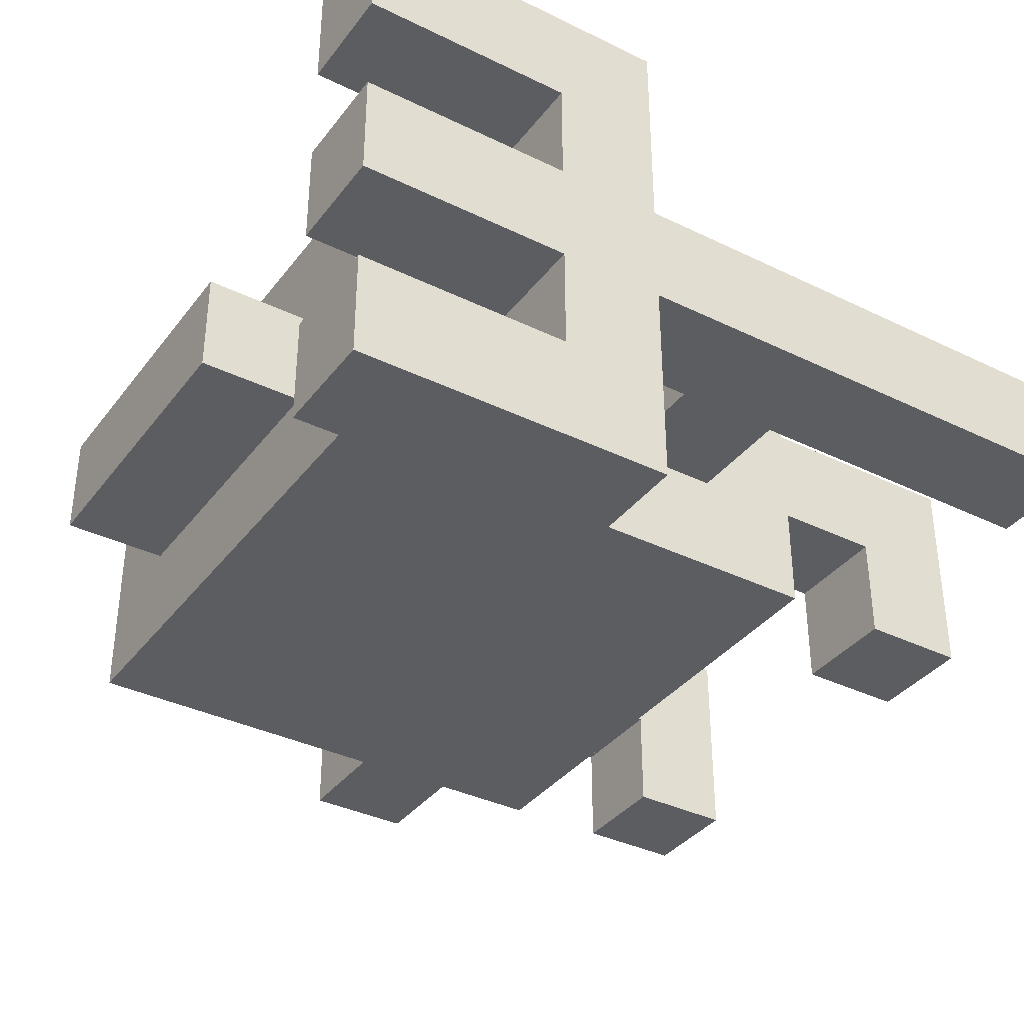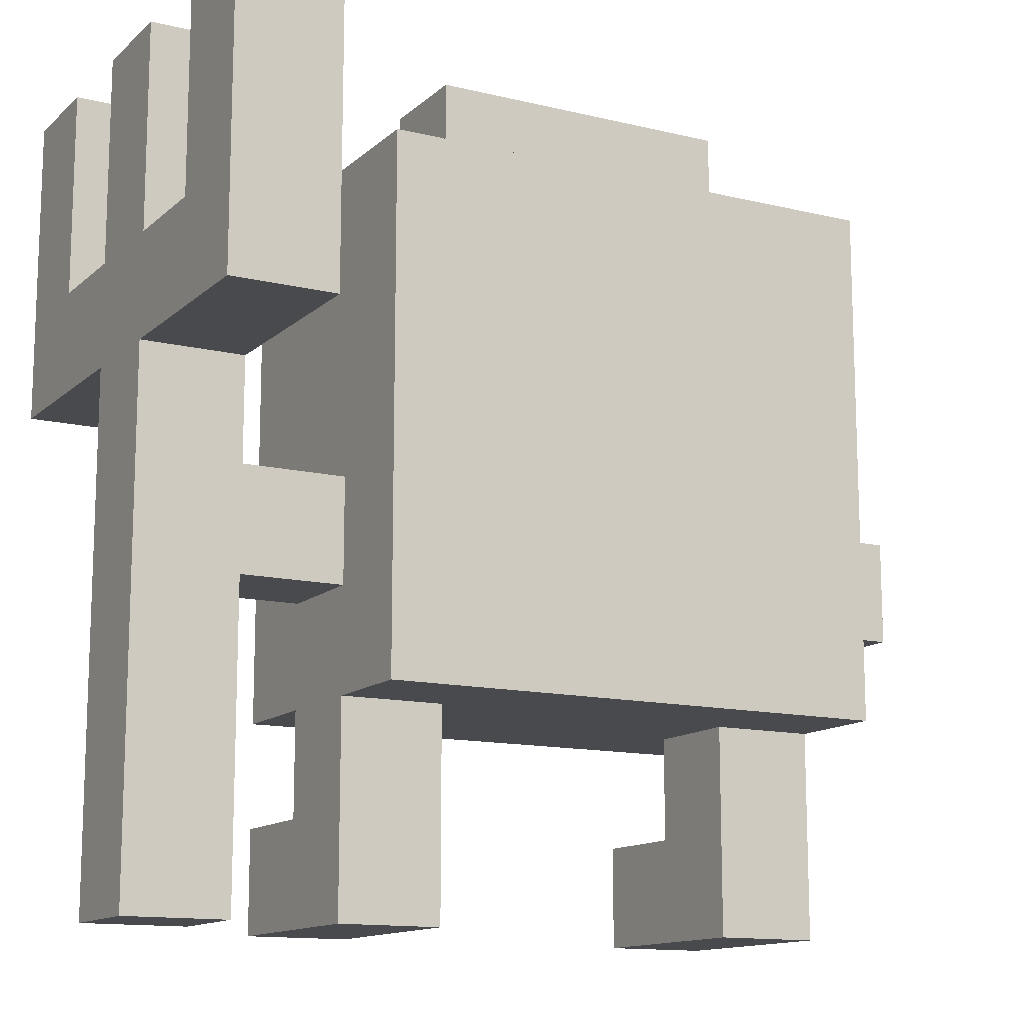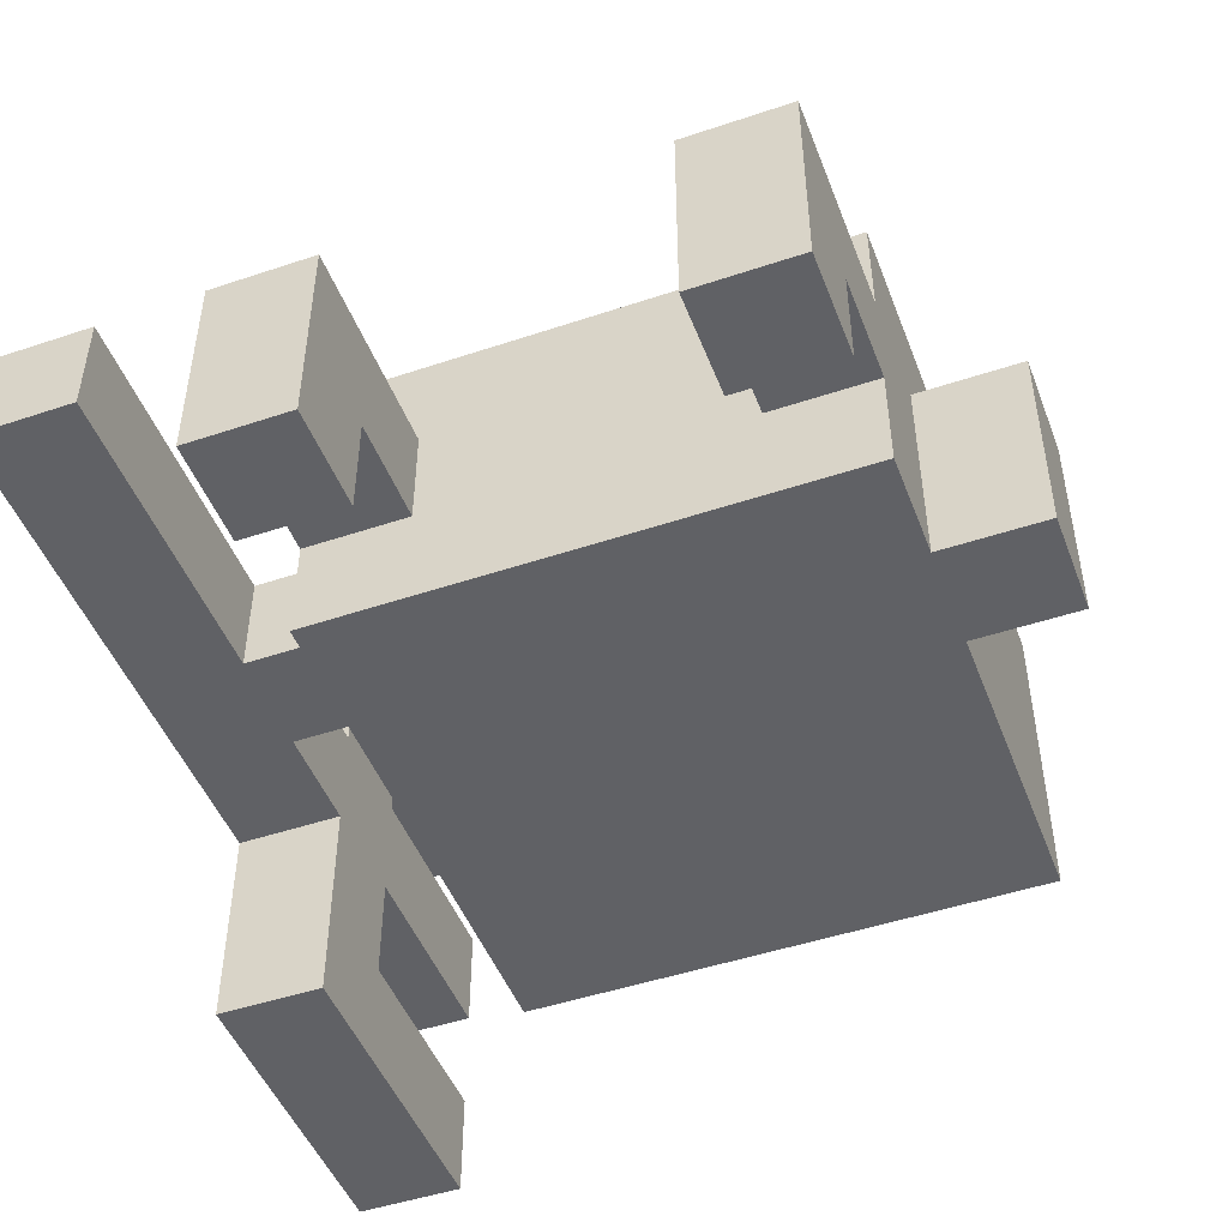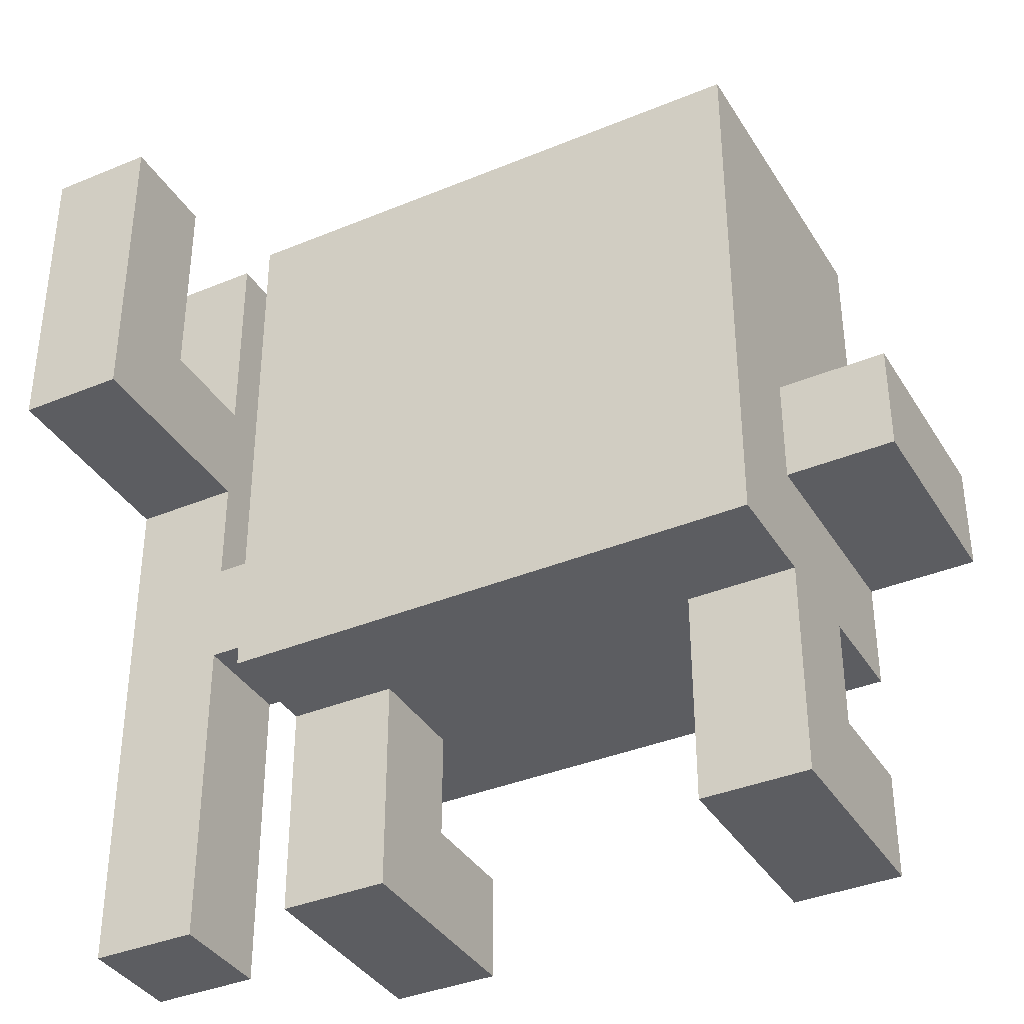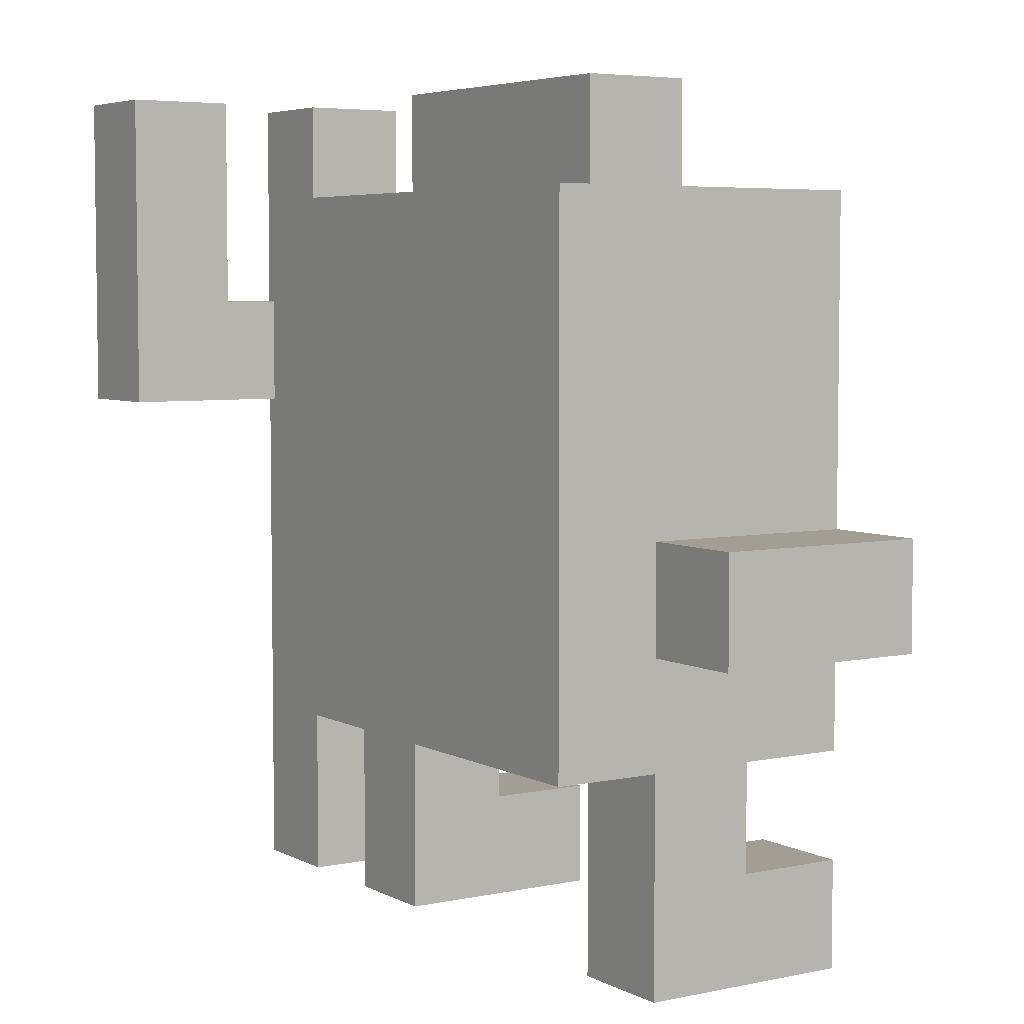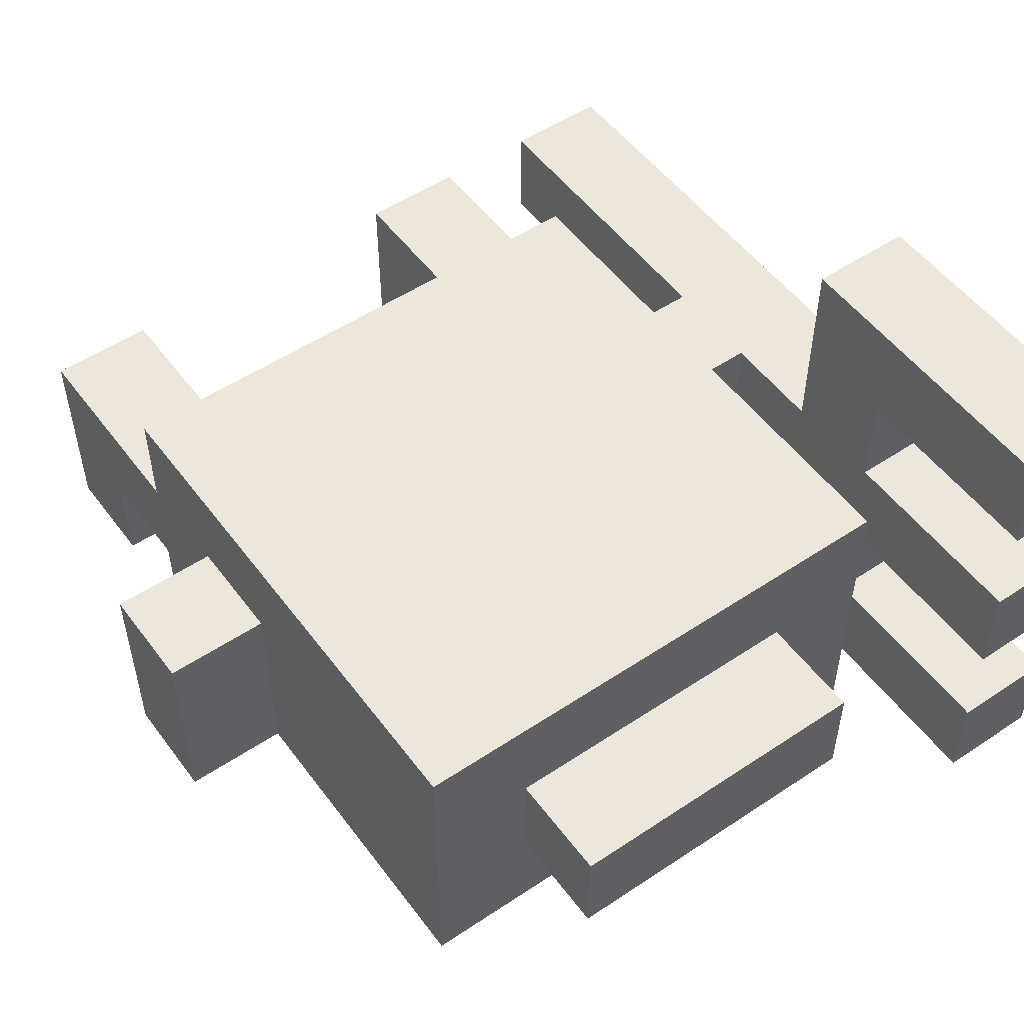
<metadata>
{"format":"obj","ext":"obj","renderer":"f3d","projection":"perspective","resolution":1024,"background":"white","views":[{"elev":-36.4,"azim":-122.4,"up":"+Z"},{"elev":-13.2,"azim":-28.8,"up":"+Y"},{"elev":-48.0,"azim":20.6,"up":"+Z"},{"elev":-37.2,"azim":28.1,"up":"+Y"},{"elev":5.2,"azim":56.8,"up":"+Y"},{"elev":52.4,"azim":144.3,"up":"+Z"}]}
</metadata>
<code>
g Elf
v -4 0 1
v -4 0 -0
v -4 3 1
v -4 3 -0
v -4 4 1
v -4 4 -0
v -4 5 3
v -4 5 1
v -4 5 -0
v -4 5 -2
v -4 6 2
v -4 6 1
v -4 6 -0
v -4 6 -1
v -4 8 3
v -4 8 2
v -4 8 1
v -4 8 -0
v -4 8 -1
v -4 8 -2
v -2 0 1
v -2 0 -1
v -2 1 1
v -2 1 -0
v -2 1 -1
v -2 2 2
v -2 2 1
v -2 2 -0
v -2 2 -1
v -2 3 2
v -2 3 1
v -2 3 -0
v -2 3 -1
v -2 4 2
v -2 4 1
v -2 4 -0
v -2 4 -1
v -2 6 2
v -2 6 -1
v -2 7 2
v -2 7 -1
v -1 7 1
v -1 7 -0
v -1 8 1
v -1 8 -0
v 2 0 1
v 2 0 -1
v 2 1 1
v 2 1 -0
v 2 1 -1
v 2 2 1
v 2 2 -0
v -3 0 1
v -3 0 -0
v -3 3 1
v -3 3 -0
v -3 4 1
v -3 4 -0
v -3 5 3
v -3 5 1
v -3 5 -0
v -3 5 -2
v -3 6 2
v -3 6 1
v -3 6 -0
v -3 6 -1
v -3 8 3
v -3 8 2
v -3 8 1
v -3 8 -0
v -3 8 -1
v -3 8 -2
v -1 0 1
v -1 0 -1
v -1 1 1
v -1 1 -0
v -1 1 -1
v -1 2 1
v -1 2 -0
v 2 7 1
v 2 7 -0
v 2 8 1
v 2 8 -0
v 3 0 1
v 3 0 -1
v 3 1 1
v 3 1 -0
v 3 1 -1
v 3 2 2
v 3 2 1
v 3 2 -0
v 3 2 -1
v 3 3 2
v 3 3 1
v 3 3 -0
v 3 3 -1
v 3 4 2
v 3 4 1
v 3 4 -0
v 3 4 -1
v 3 6 2
v 3 6 -1
v 3 7 2
v 3 7 -1
v 4 3 1
v 4 3 -0
v 4 3 -1
v 4 4 1
v 4 4 -0
v 4 4 -1
v -4 5 3
v -4 8 3
v -3 5 3
v -3 8 3
v -2 2 2
v -2 3 2
v -2 4 2
v -2 6 2
v -2 7 2
v -1 2 2
v -1 3 2
v -1 4 2
v 0 2 2
v 0 3 2
v 0 4 2
v 1 2 2
v 1 3 2
v 1 4 2
v 2 2 2
v 2 3 2
v 2 4 2
v 3 2 2
v 3 3 2
v 3 4 2
v 3 6 2
v 3 7 2
v -4 0 1
v -4 3 1
v -4 4 1
v -4 5 1
v -4 6 1
v -4 8 1
v -3 0 1
v -3 3 1
v -3 4 1
v -3 5 1
v -3 6 1
v -3 8 1
v -2 0 1
v -2 1 1
v -2 2 1
v -2 3 1
v -2 4 1
v -1 0 1
v -1 1 1
v -1 2 1
v -1 7 1
v -1 8 1
v 2 0 1
v 2 1 1
v 2 2 1
v 2 7 1
v 2 8 1
v 3 0 1
v 3 1 1
v 3 2 1
v 3 3 1
v 3 4 1
v 4 3 1
v 4 4 1
v -4 6 -1
v -4 8 -1
v -3 6 -1
v -3 8 -1
v -4 6 2
v -4 8 2
v -3 6 2
v -3 8 2
v -4 0 -0
v -4 3 -0
v -4 4 -0
v -4 5 -0
v -4 6 -0
v -4 8 -0
v -3 0 -0
v -3 3 -0
v -3 4 -0
v -3 5 -0
v -3 6 -0
v -3 8 -0
v -2 1 -0
v -2 2 -0
v -2 3 -0
v -2 4 -0
v -1 1 -0
v -1 2 -0
v -1 7 -0
v -1 8 -0
v 2 1 -0
v 2 2 -0
v 2 7 -0
v 2 8 -0
v 3 1 -0
v 3 2 -0
v -2 0 -1
v -2 1 -1
v -2 2 -1
v -2 3 -1
v -2 4 -1
v -2 6 -1
v -2 7 -1
v -1 0 -1
v -1 1 -1
v -1 2 -1
v -1 3 -1
v -1 4 -1
v -1 5 -1
v -1 6 -1
v 0 2 -1
v 0 3 -1
v 0 4 -1
v 0 5 -1
v 0 6 -1
v 1 2 -1
v 1 3 -1
v 1 4 -1
v 1 5 -1
v 1 6 -1
v 2 0 -1
v 2 1 -1
v 2 2 -1
v 2 3 -1
v 2 4 -1
v 2 5 -1
v 2 6 -1
v 3 0 -1
v 3 1 -1
v 3 2 -1
v 3 3 -1
v 3 4 -1
v 3 6 -1
v 3 7 -1
v 4 3 -1
v 4 4 -1
v -4 5 -2
v -4 8 -2
v -3 5 -2
v -3 8 -2
v -4 0 1
v -3 0 1
v -2 0 1
v -1 0 1
v 2 0 1
v 3 0 1
v -4 0 -0
v -3 0 -0
v -2 0 -1
v -1 0 -1
v 2 0 -1
v 3 0 -1
v -2 2 2
v -1 2 2
v 0 2 2
v 1 2 2
v 2 2 2
v 3 2 2
v -2 2 1
v -1 2 1
v 0 2 1
v 1 2 1
v 2 2 1
v 3 2 1
v -2 2 -0
v -1 2 -0
v 0 2 -0
v 1 2 -0
v 2 2 -0
v 3 2 -0
v -2 2 -1
v -1 2 -1
v 0 2 -1
v 1 2 -1
v 2 2 -1
v 3 2 -1
v -3 3 1
v -2 3 1
v 3 3 1
v 4 3 1
v -3 3 -0
v -2 3 -0
v 3 3 -0
v 4 3 -0
v 3 3 -1
v 4 3 -1
v -4 5 3
v -3 5 3
v -4 5 1
v -3 5 1
v -4 5 -0
v -3 5 -0
v -4 5 -2
v -3 5 -2
v -2 1 -0
v -1 1 -0
v 2 1 -0
v 3 1 -0
v -2 1 -1
v -1 1 -1
v 2 1 -1
v 3 1 -1
v -3 4 1
v -2 4 1
v 3 4 1
v 4 4 1
v -3 4 -0
v -2 4 -0
v 3 4 -0
v 4 4 -0
v 3 4 -1
v 4 4 -1
v -4 6 2
v -3 6 2
v -4 6 1
v -3 6 1
v -4 6 -0
v -3 6 -0
v -4 6 -1
v -3 6 -1
v -2 7 2
v 3 7 2
v -1 7 1
v 2 7 1
v -1 7 -0
v 2 7 -0
v -2 7 -1
v 3 7 -1
v -4 8 3
v -3 8 3
v -4 8 2
v -3 8 2
v -4 8 1
v -3 8 1
v -1 8 1
v 2 8 1
v -4 8 -0
v -3 8 -0
v -1 8 -0
v 2 8 -0
v -4 8 -1
v -3 8 -1
v -4 8 -2
v -3 8 -2
f 3 2 1
f 4 2 3
f 5 4 3
f 6 4 5
f 8 6 5
f 9 6 8
f 11 9 8
f 11 10 9
f 11 8 7
f 12 10 11
f 13 10 12
f 14 10 13
f 15 11 7
f 16 11 15
f 17 13 12
f 18 13 17
f 19 10 14
f 20 10 19
f 23 22 21
f 24 22 23
f 25 22 24
f 27 24 23
f 28 24 27
f 30 27 26
f 31 28 27
f 31 27 30
f 32 29 28
f 32 28 31
f 33 29 32
f 34 31 30
f 35 31 34
f 36 33 32
f 37 33 36
f 38 35 34
f 38 36 35
f 38 37 36
f 39 37 38
f 40 39 38
f 41 39 40
f 44 43 42
f 45 43 44
f 48 47 46
f 49 47 48
f 50 47 49
f 51 49 48
f 52 49 51
f 53 54 55
f 55 54 56
f 57 58 60
f 60 58 61
f 60 61 63
f 61 62 63
f 59 60 63
f 63 62 64
f 64 62 65
f 65 62 66
f 59 63 67
f 67 63 68
f 64 65 69
f 69 65 70
f 66 62 71
f 71 62 72
f 73 74 75
f 75 74 76
f 76 74 77
f 75 76 78
f 78 76 79
f 80 81 82
f 82 81 83
f 84 85 86
f 86 85 87
f 87 85 88
f 86 87 90
f 90 87 91
f 89 90 93
f 90 91 94
f 93 90 94
f 91 92 95
f 94 91 95
f 95 92 96
f 93 94 97
f 97 94 98
f 97 98 101
f 99 100 101
f 98 99 101
f 101 100 102
f 101 102 103
f 103 102 104
f 105 106 108
f 106 107 109
f 108 106 109
f 109 107 110
f 113 112 111
f 114 112 113
f 120 116 115
f 121 117 116
f 121 116 120
f 122 118 117
f 122 117 121
f 123 121 120
f 124 122 121
f 124 121 123
f 125 118 122
f 125 122 124
f 126 124 123
f 127 125 124
f 127 124 126
f 128 118 125
f 128 125 127
f 129 127 126
f 130 128 127
f 130 127 129
f 131 118 128
f 131 128 130
f 132 130 129
f 133 131 130
f 133 130 132
f 134 118 131
f 134 131 133
f 135 119 118
f 135 118 134
f 136 119 135
f 143 138 137
f 144 139 138
f 144 138 143
f 145 140 139
f 145 139 144
f 146 140 145
f 147 142 141
f 148 142 147
f 152 145 144
f 153 145 152
f 154 150 149
f 155 151 150
f 155 150 154
f 156 151 155
f 162 158 157
f 163 158 162
f 164 160 159
f 165 161 160
f 165 160 164
f 166 161 165
f 169 168 167
f 170 168 169
f 173 172 171
f 174 172 173
f 175 176 177
f 177 176 178
f 179 180 185
f 180 181 186
f 185 180 186
f 181 182 187
f 186 181 187
f 187 182 188
f 183 184 189
f 189 184 190
f 186 187 193
f 193 187 194
f 191 192 195
f 195 192 196
f 197 198 201
f 201 198 202
f 199 200 203
f 203 200 204
f 205 206 212
f 212 206 213
f 207 208 214
f 208 209 215
f 214 208 215
f 209 210 216
f 215 209 216
f 216 210 217
f 210 211 218
f 217 210 218
f 214 215 219
f 215 216 220
f 219 215 220
f 216 217 221
f 220 216 221
f 217 218 222
f 221 217 222
f 218 211 223
f 222 218 223
f 219 220 224
f 220 221 225
f 224 220 225
f 221 222 226
f 225 221 226
f 222 223 226
f 226 223 227
f 223 211 228
f 227 223 228
f 224 225 231
f 225 226 232
f 231 225 232
f 226 227 233
f 232 226 233
f 227 228 234
f 233 227 234
f 228 211 235
f 234 228 235
f 229 230 236
f 236 230 237
f 231 232 238
f 232 233 239
f 238 232 239
f 233 234 240
f 239 233 240
f 234 235 240
f 235 211 241
f 240 235 241
f 241 211 242
f 239 240 243
f 243 240 244
f 245 246 247
f 247 246 248
f 255 250 249
f 256 250 255
f 257 252 251
f 258 252 257
f 259 254 253
f 260 254 259
f 267 262 261
f 268 263 262
f 268 262 267
f 269 264 263
f 269 263 268
f 270 265 264
f 270 264 269
f 271 266 265
f 271 265 270
f 272 266 271
f 274 270 269
f 274 271 270
f 274 269 268
f 275 271 274
f 276 271 275
f 277 271 276
f 279 274 273
f 280 275 274
f 280 274 279
f 281 276 275
f 281 275 280
f 282 277 276
f 282 276 281
f 283 278 277
f 283 277 282
f 284 278 283
f 289 286 285
f 290 286 289
f 291 288 287
f 292 288 291
f 293 292 291
f 294 292 293
f 297 296 295
f 298 296 297
f 301 300 299
f 302 300 301
f 303 304 307
f 307 304 308
f 305 306 309
f 309 306 310
f 311 312 315
f 315 312 316
f 313 314 317
f 317 314 318
f 317 318 319
f 319 318 320
f 321 322 323
f 323 322 324
f 325 326 327
f 327 326 328
f 329 330 331
f 331 330 332
f 329 331 333
f 332 330 334
f 329 333 335
f 333 334 335
f 334 330 336
f 335 334 336
f 337 338 339
f 339 338 340
f 341 342 345
f 345 342 346
f 343 344 347
f 347 344 348
f 349 350 351
f 351 350 352

</code>
